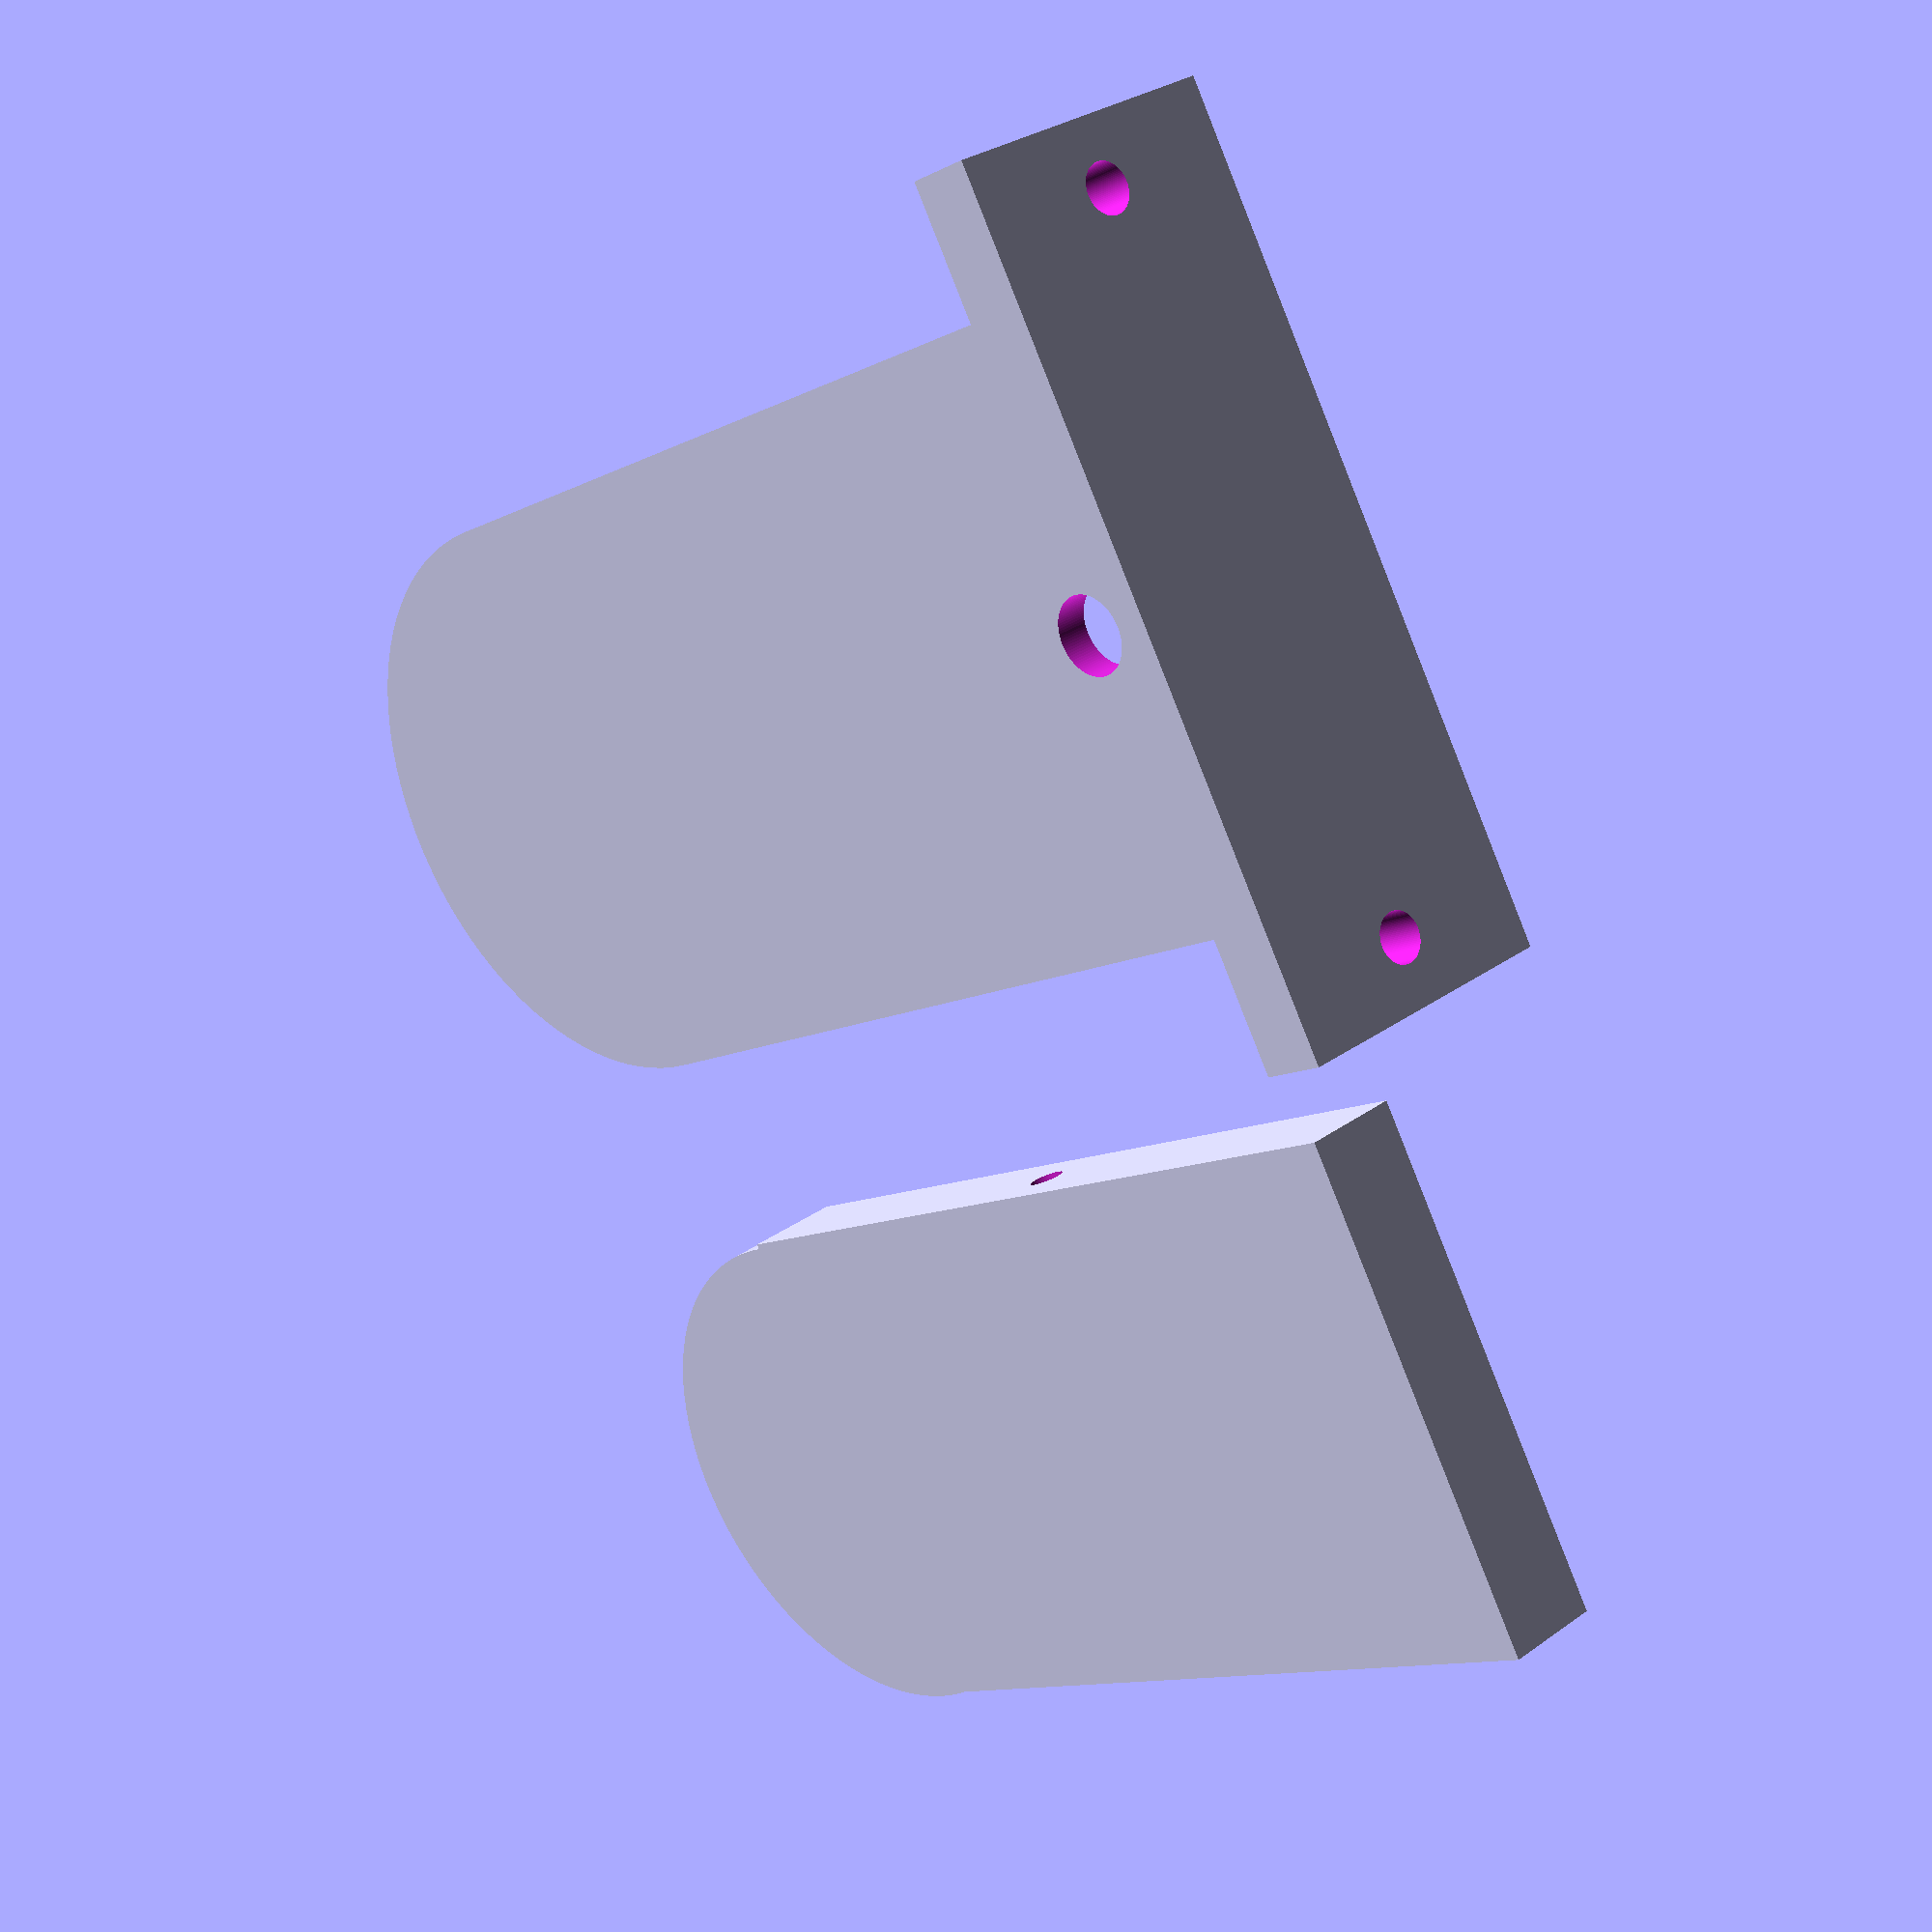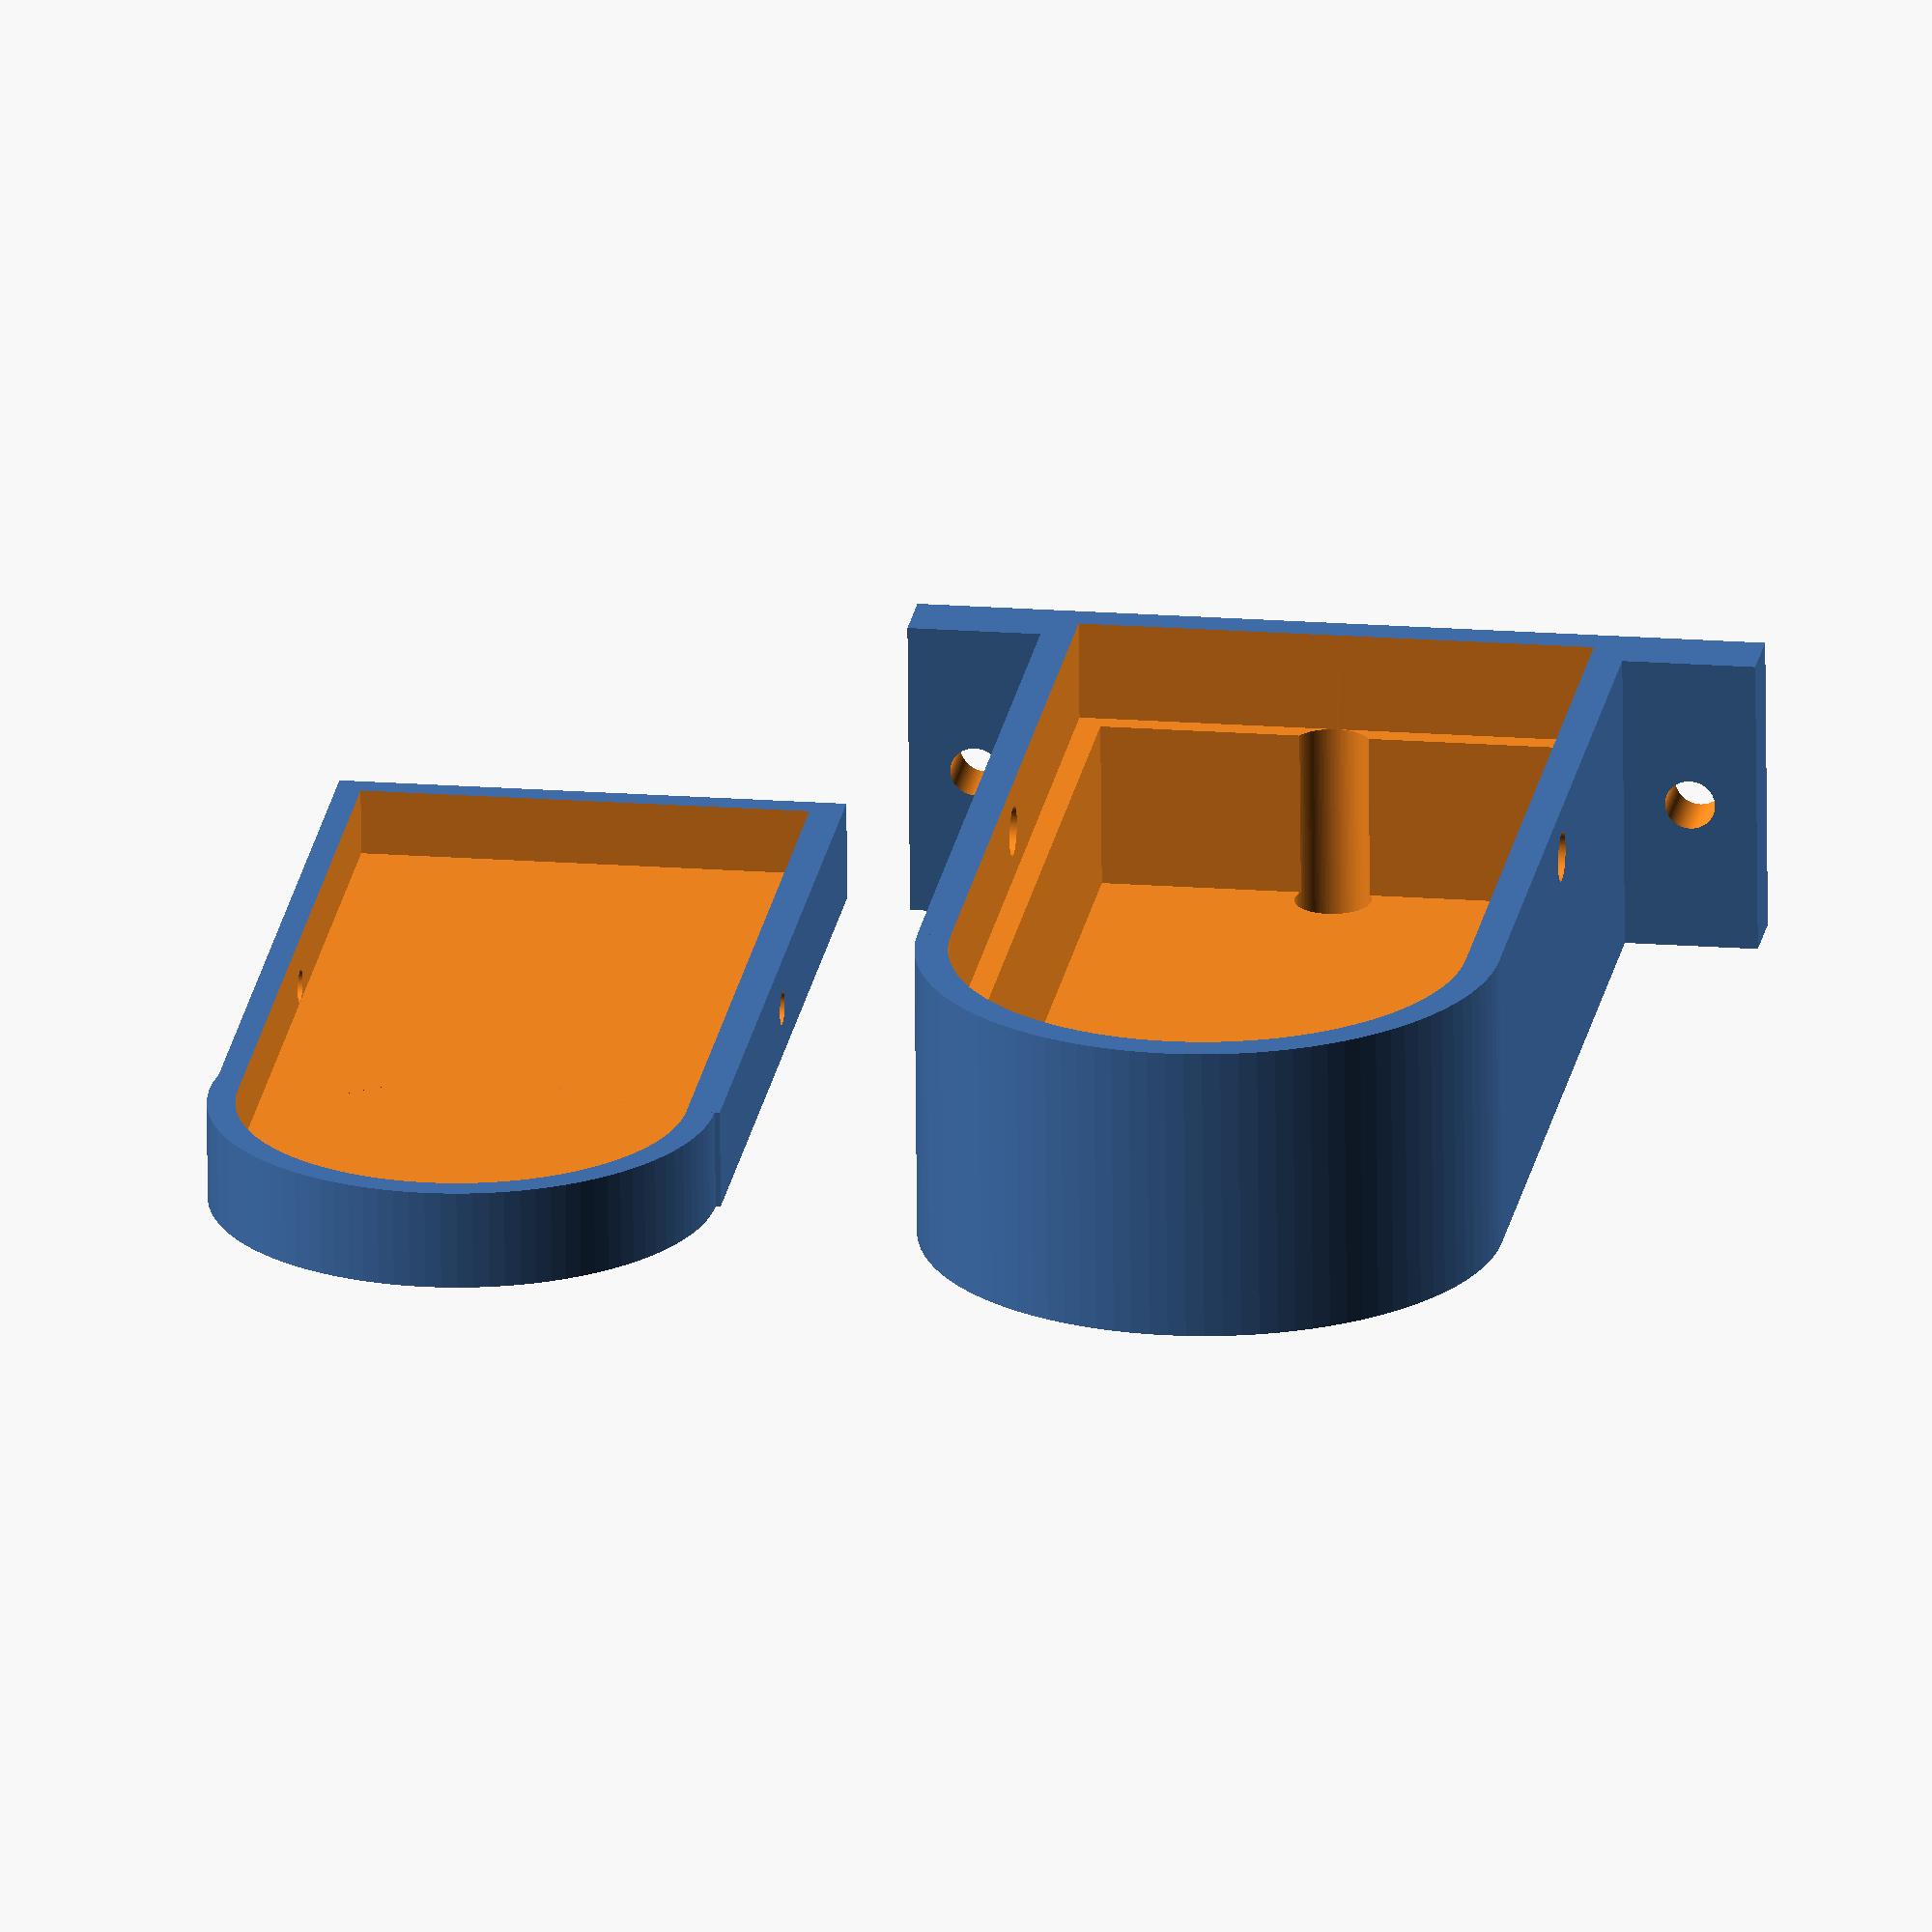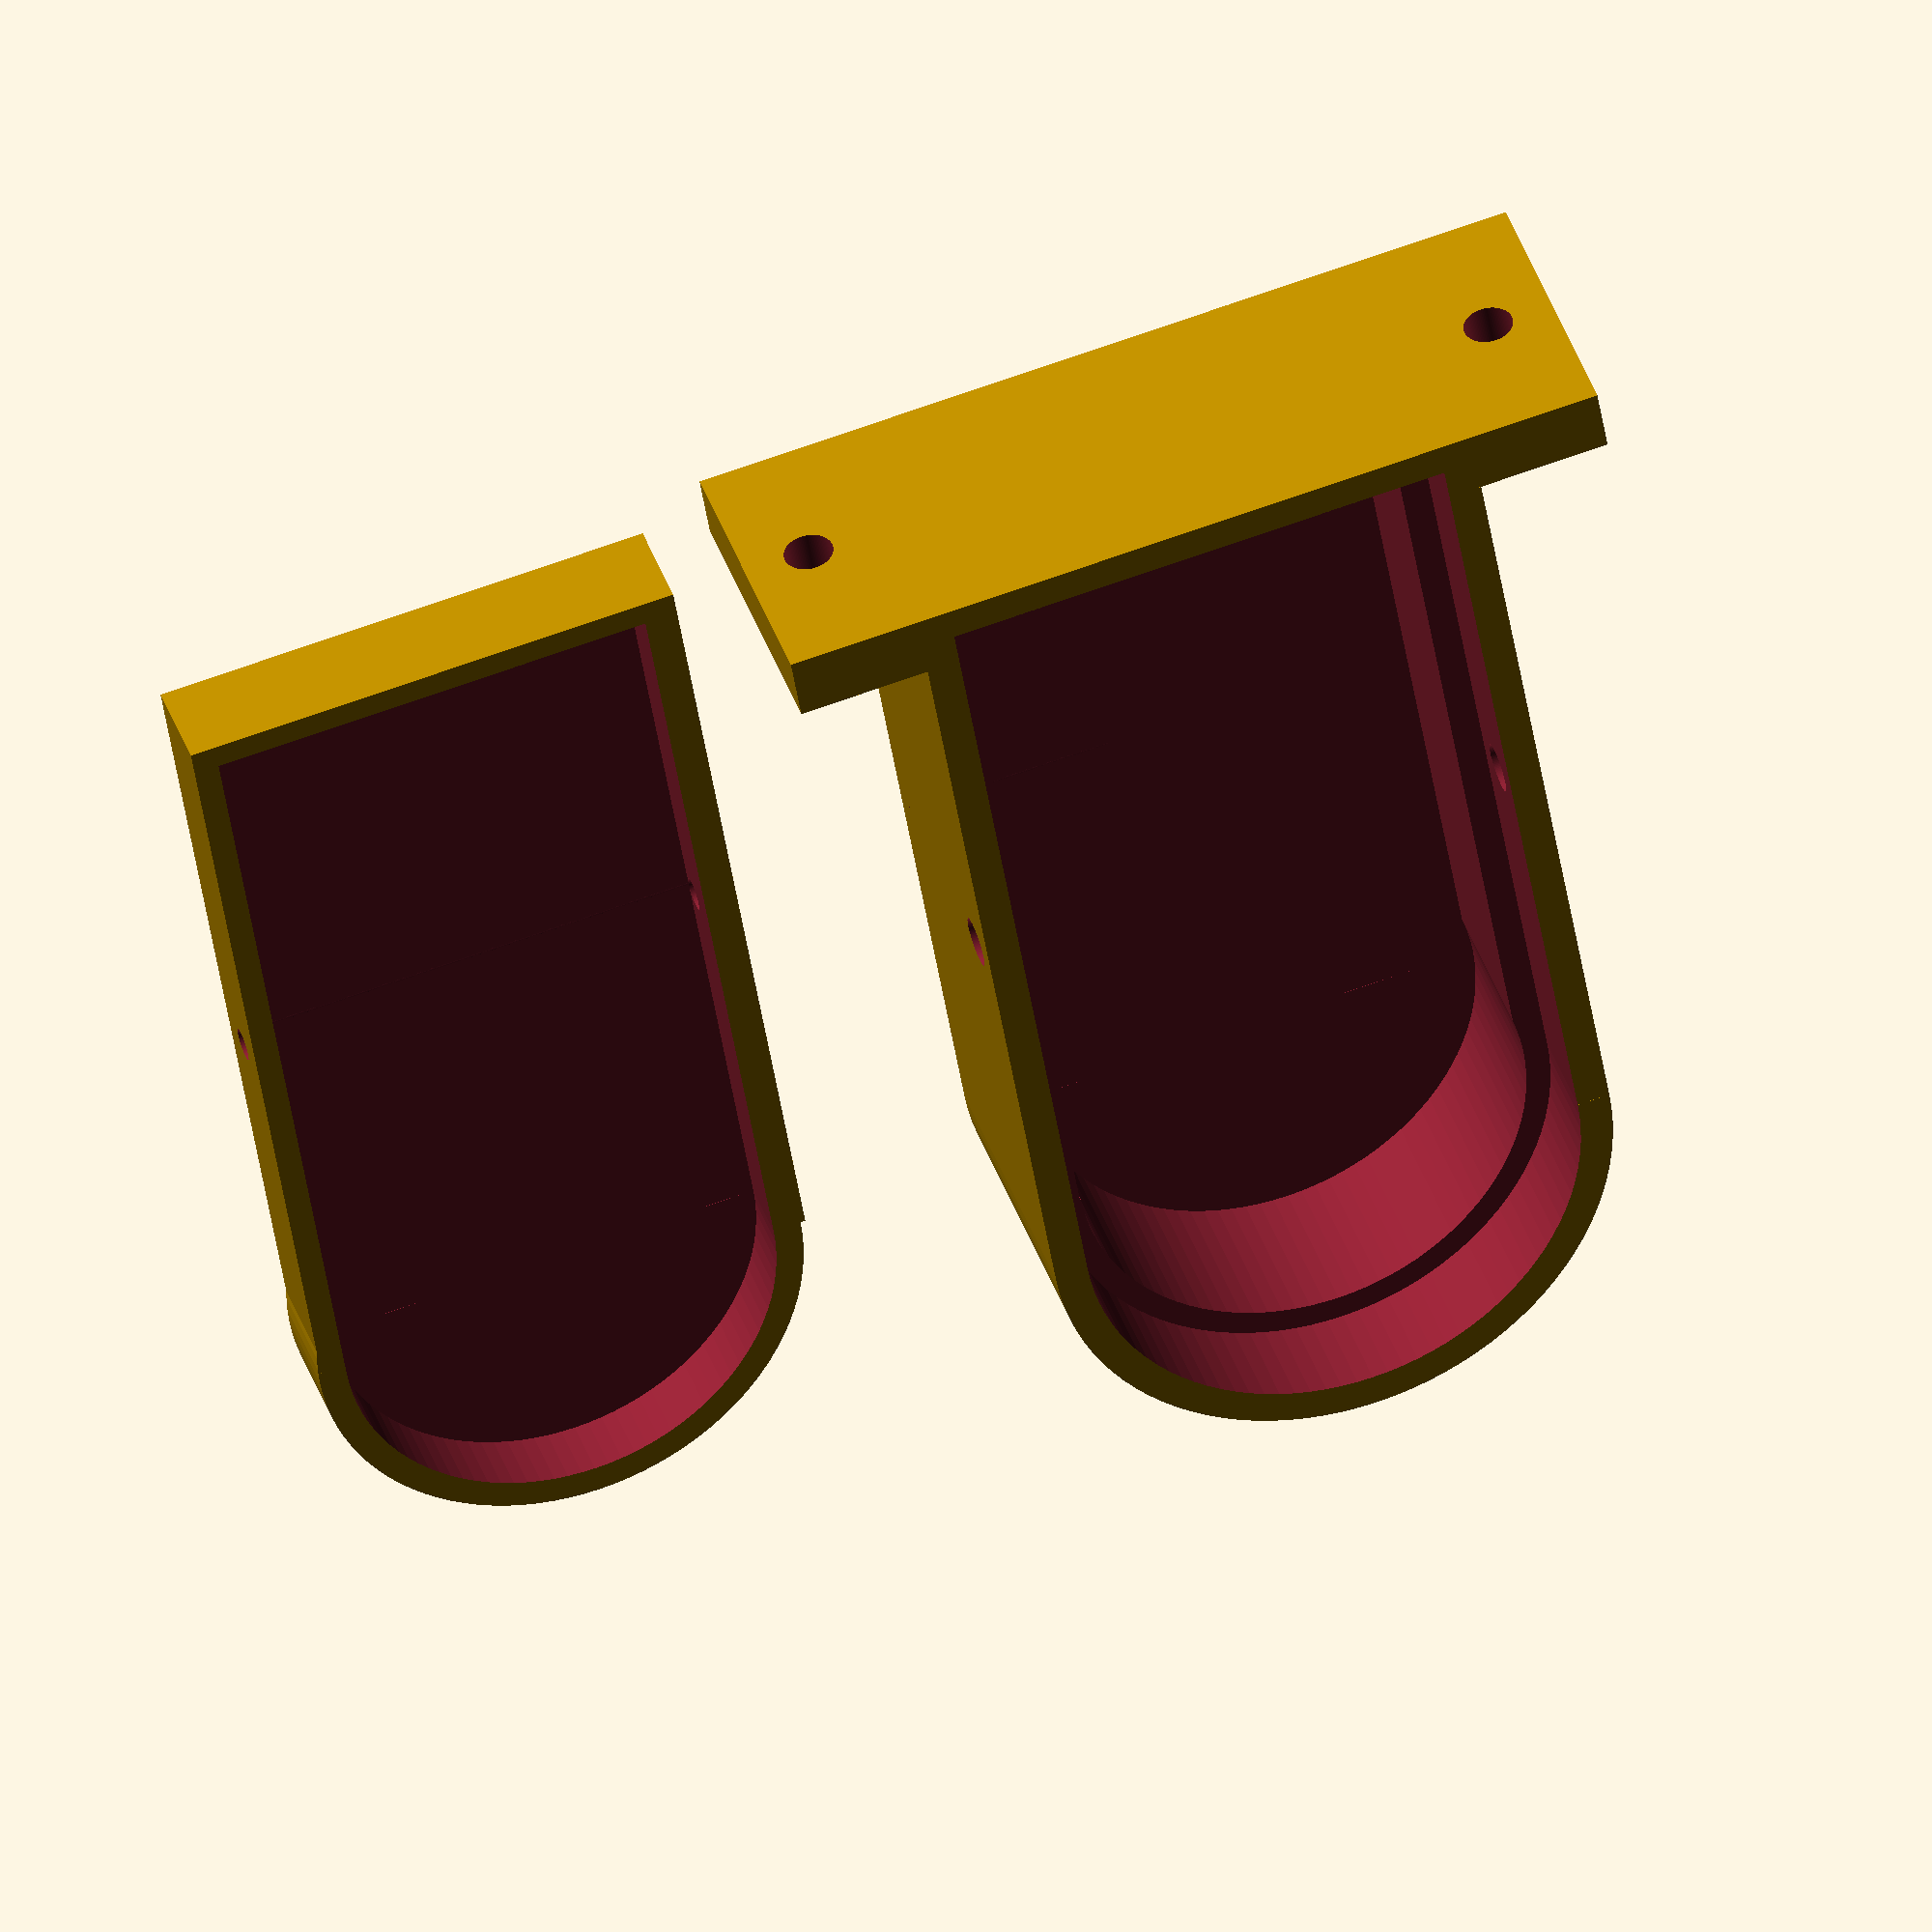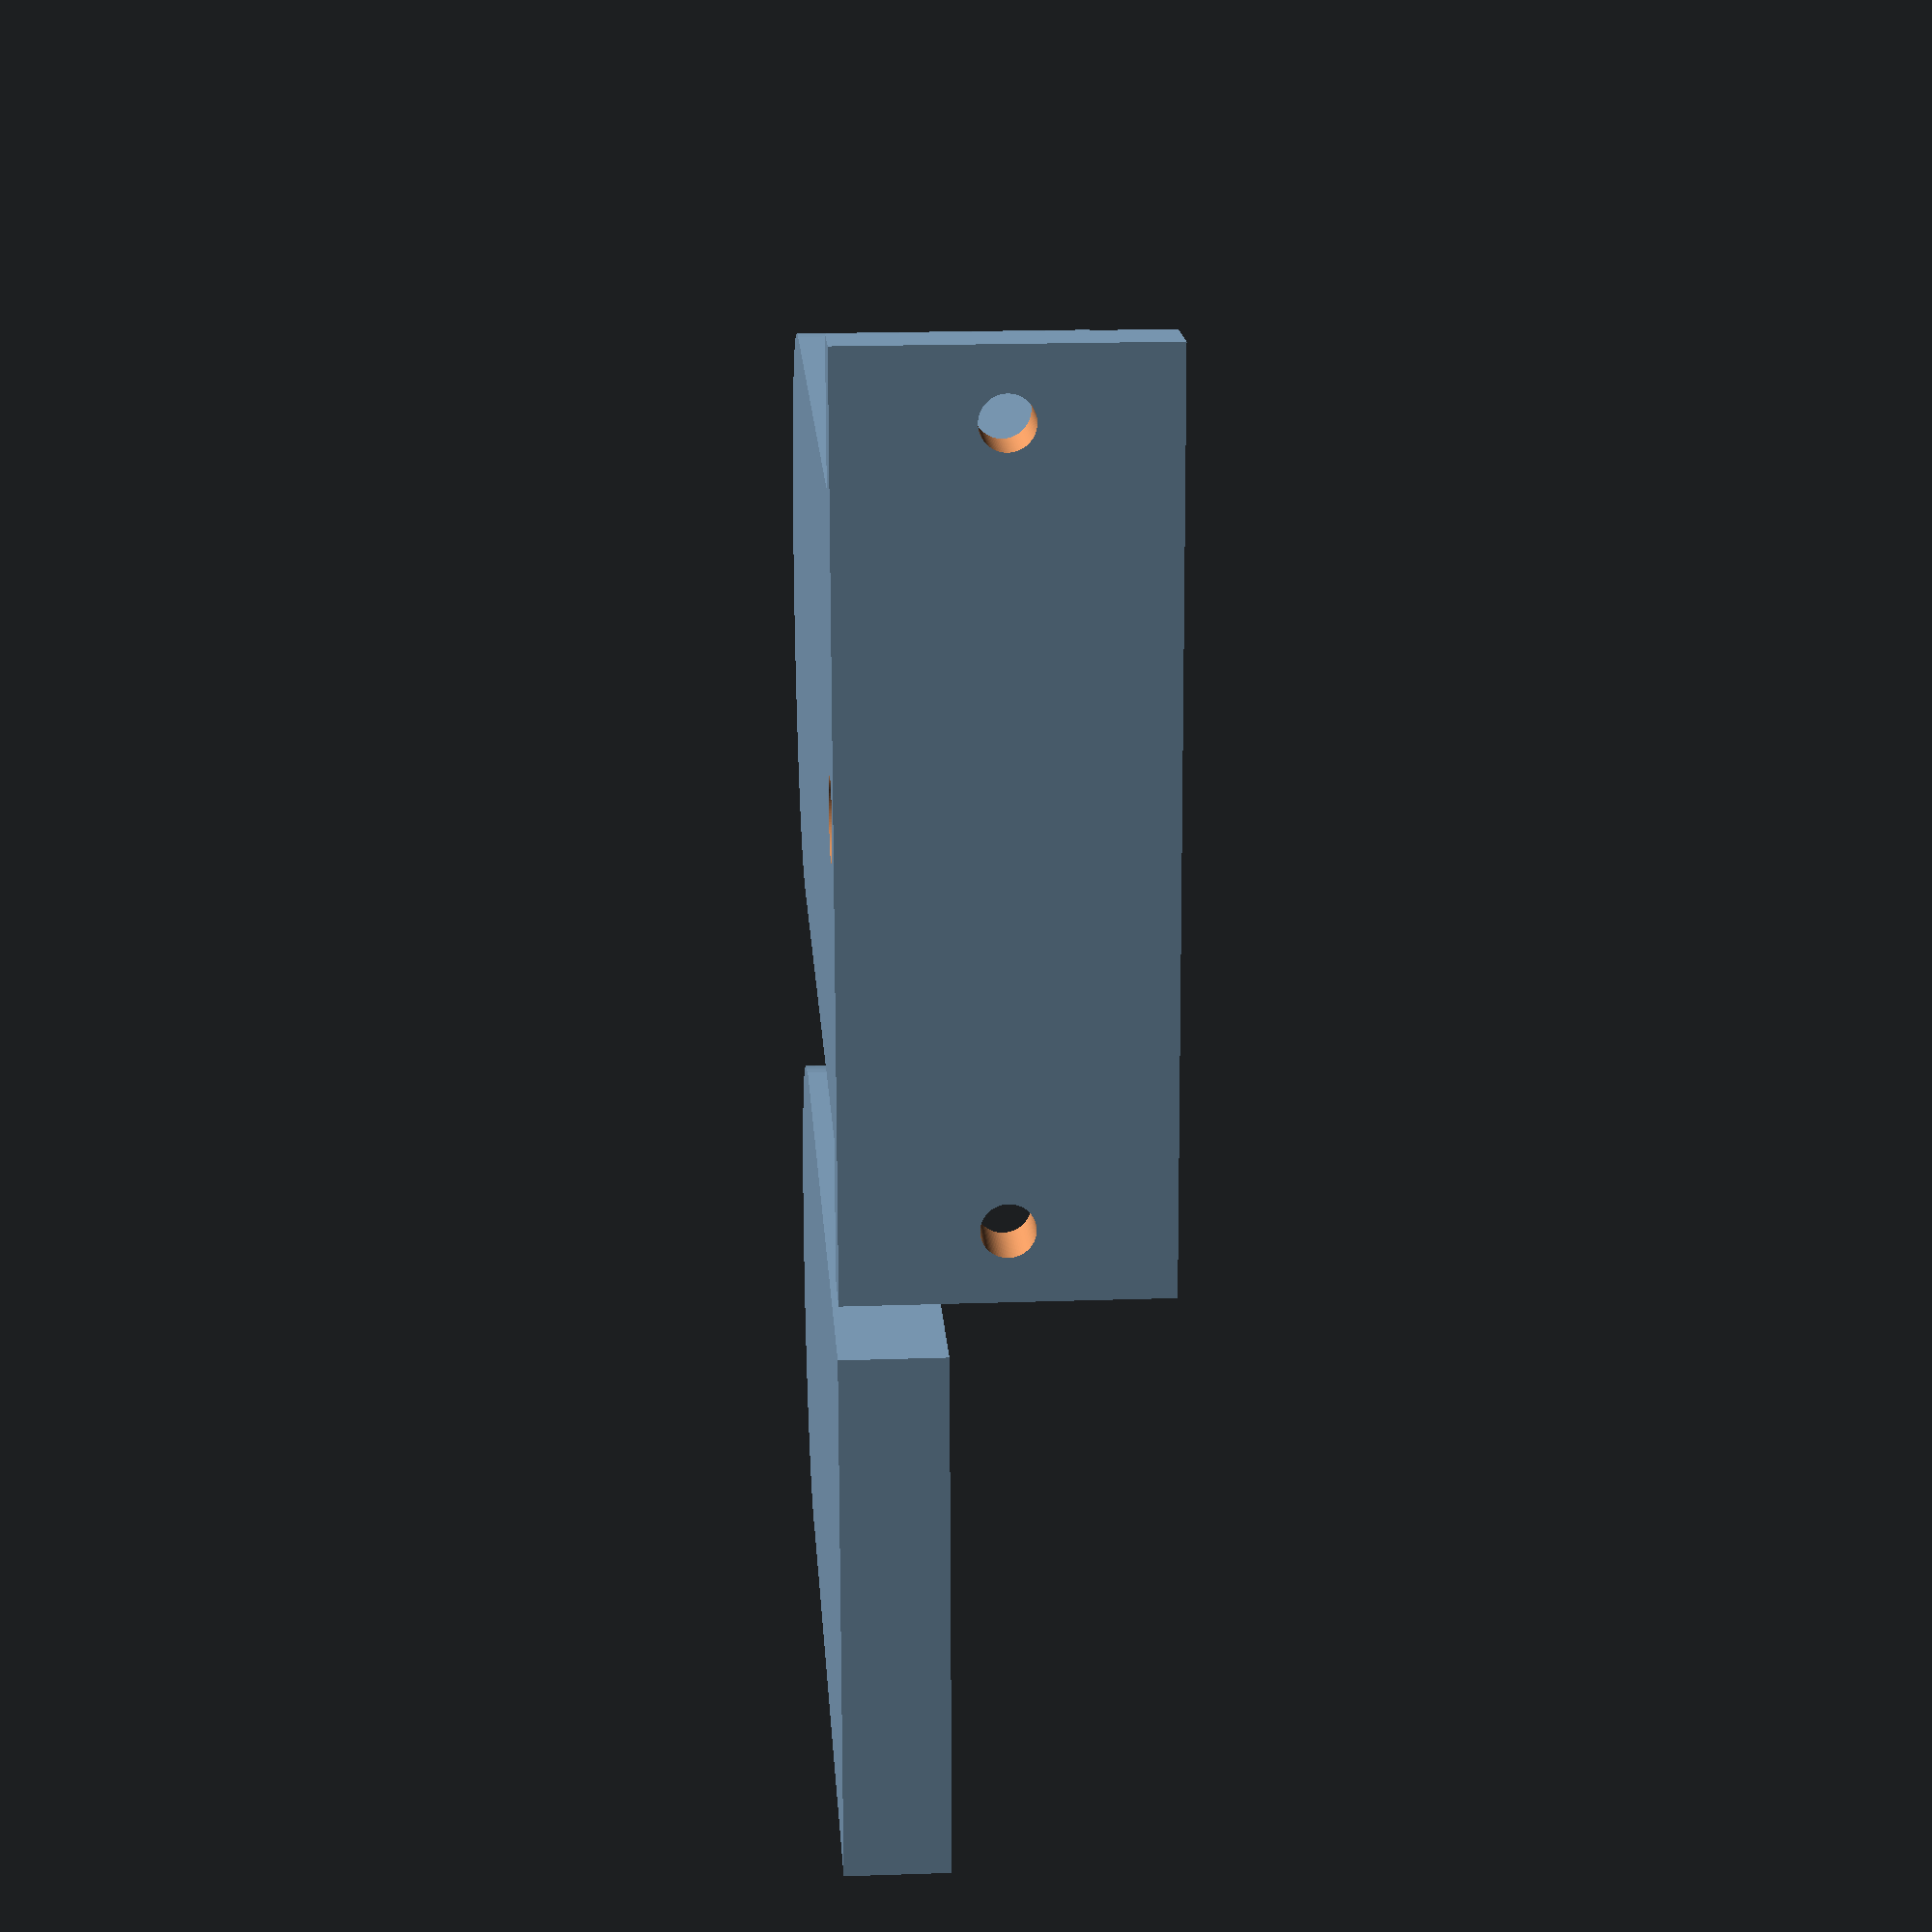
<openscad>
// Sensorgehäuse

$fn=100;
difference() {
    union() {
        cylinder(r=27/2+4, h=18);
        translate([0,-27/2-4,0]) cube([63+4-27/2, 27+8, 18]);
        translate([63-27/2,-27/2-12,0]) cube([4,27+2*12,18]);
    }
    translate([0,0,2]) cylinder(r=27/2+0.5, h=15);
    translate([0,-27/2-0.25, 2]) cube([63-27/2+0.7, 27+0.8, 16]);

    translate([0,0,12]) cylinder(r=27/2+2, h=15);
    translate([0,-27/2-2, 12]) cube([63-27/2+2, 27+4, 16]);

    translate([25,-40,15]) rotate([-90,0,0]) cylinder(r=1.5, h=100);

    translate([0,-27/2-8,9]) rotate([0,90,0]) cylinder(r=1.5, h=100);

    translate([0,27/2+8,9]) rotate([0,90,0]) cylinder(r=1.5, h=100);
    
    translate([63-27/2-0.3, 0,-2]) cylinder(r=2.3, h=100);
}

translate([0,45,0]) difference() {
    union() {
        cylinder(r=27/2+2-0.3, h=6);
        translate([0,-27/2-2,0]) cube([63+2-27/2-0.5, 27+4-0.5, 6]);
    }
    translate([0,0,2]) cylinder(r=27/2, h=14);
    translate([0,-27/2, 2]) cube([63-27/2, 27, 16]);
    
    translate([25,-40,3]) rotate([-90,0,0]) cylinder(r=1, h=100);
}

</openscad>
<views>
elev=330.2 azim=211.0 roll=224.0 proj=p view=solid
elev=248.7 azim=98.5 roll=179.5 proj=o view=wireframe
elev=140.5 azim=80.7 roll=197.6 proj=o view=solid
elev=340.5 azim=183.1 roll=266.4 proj=p view=solid
</views>
